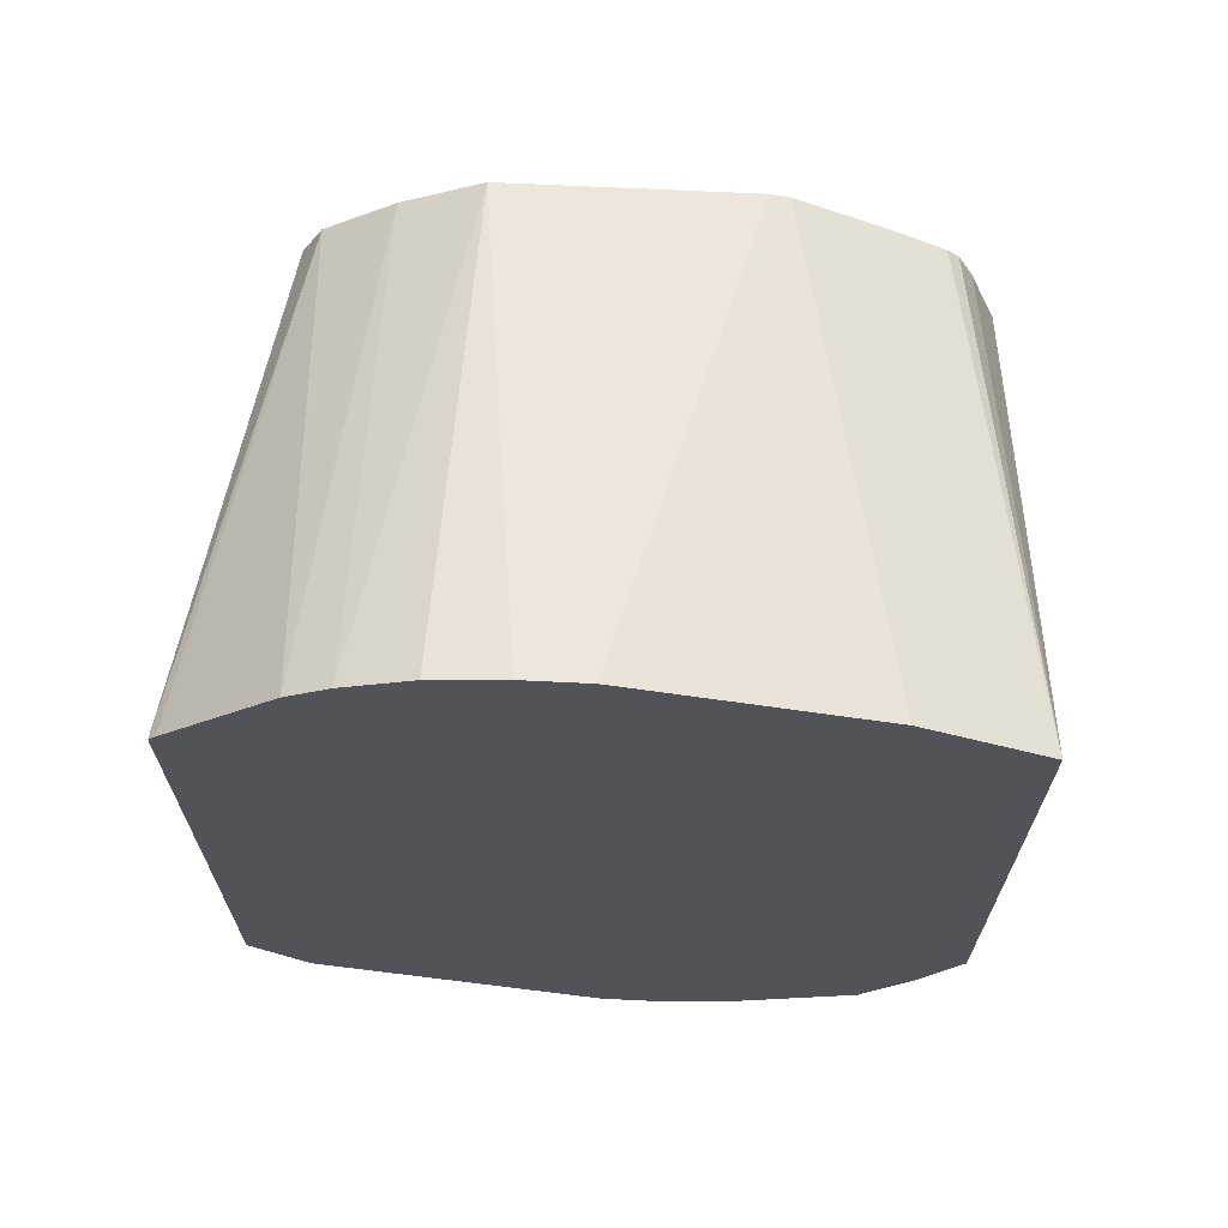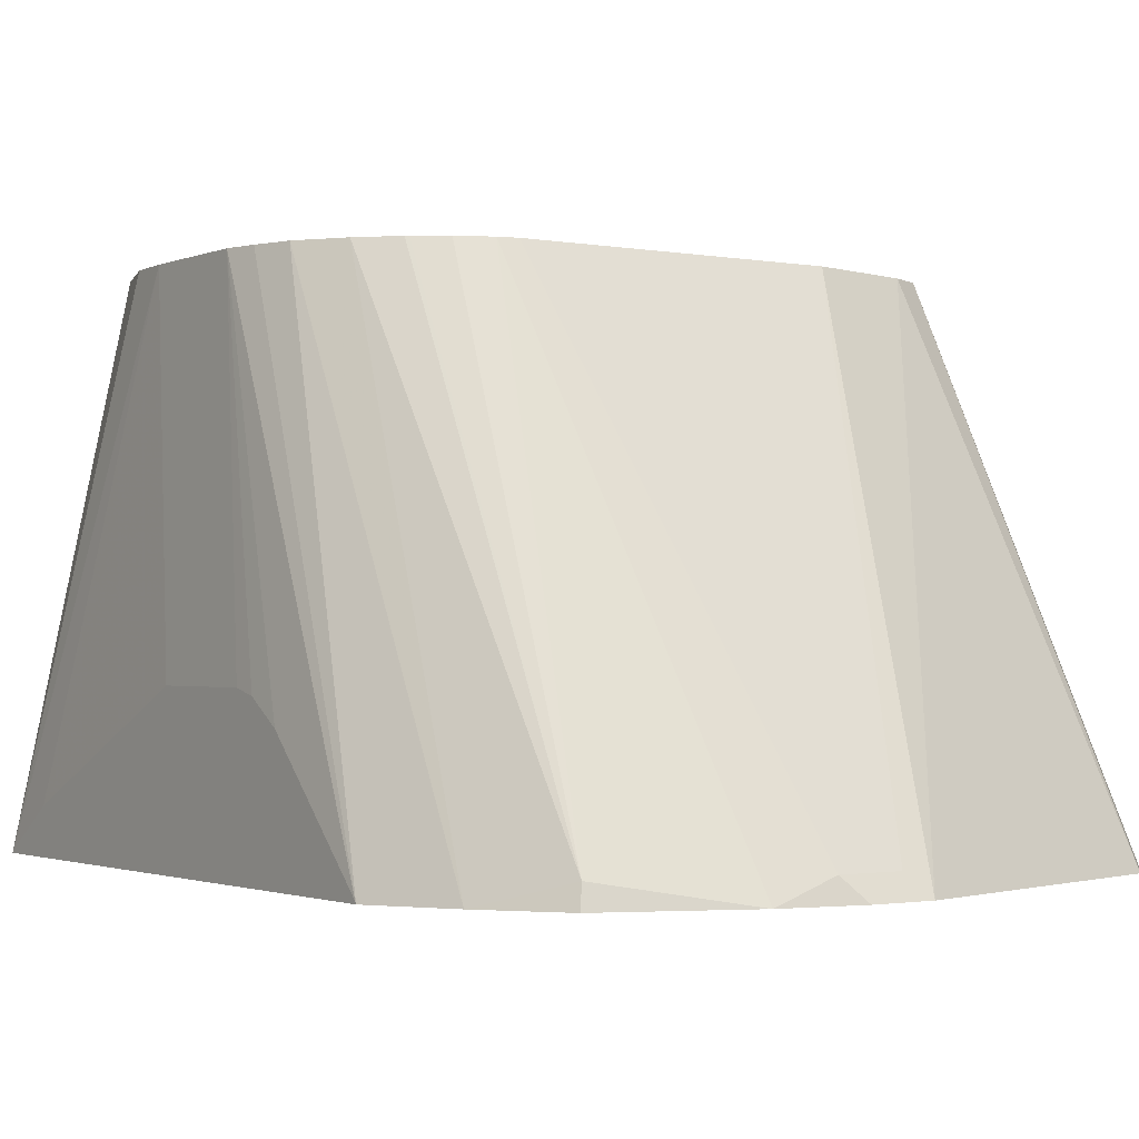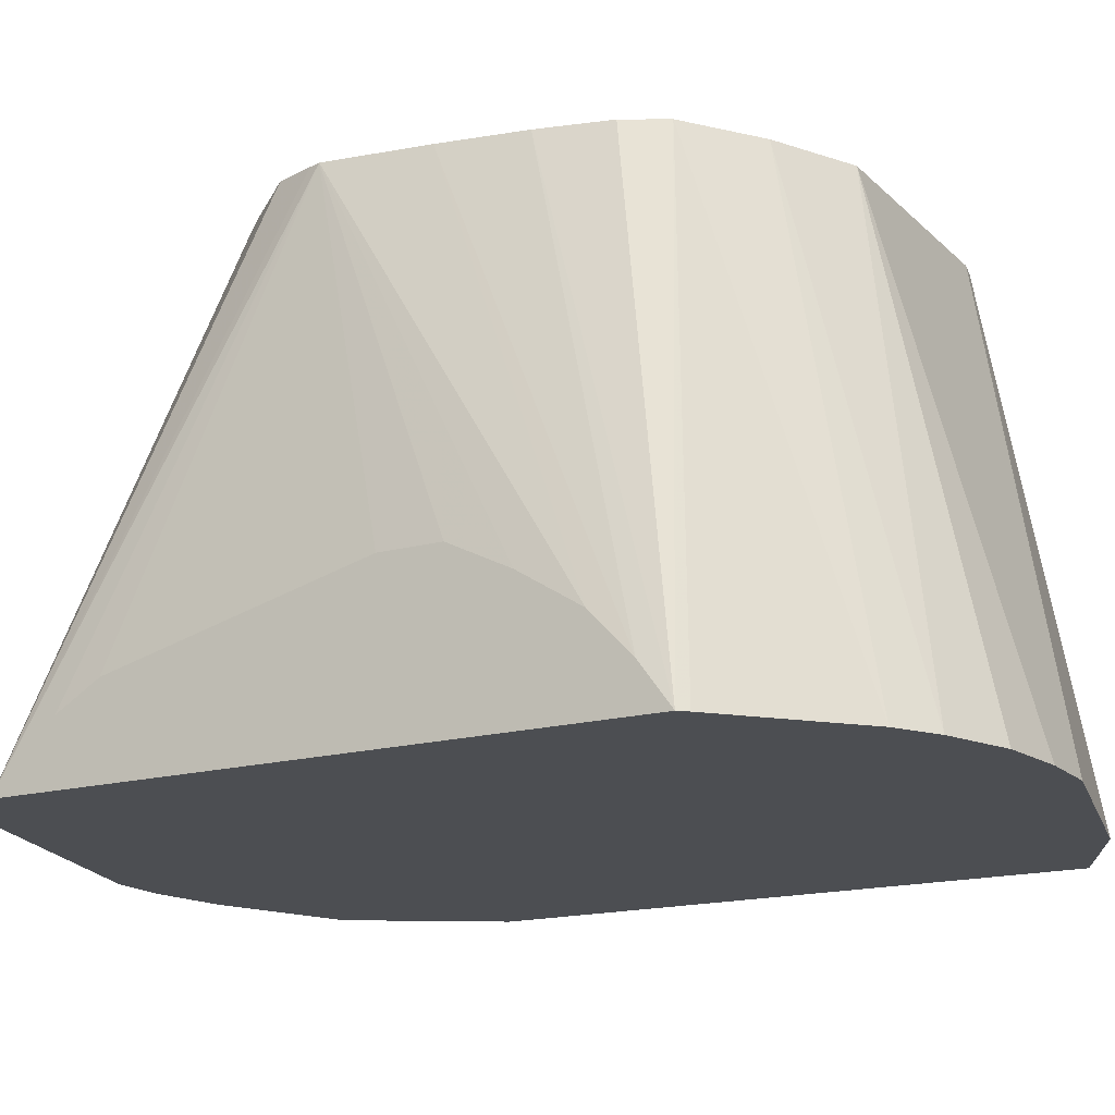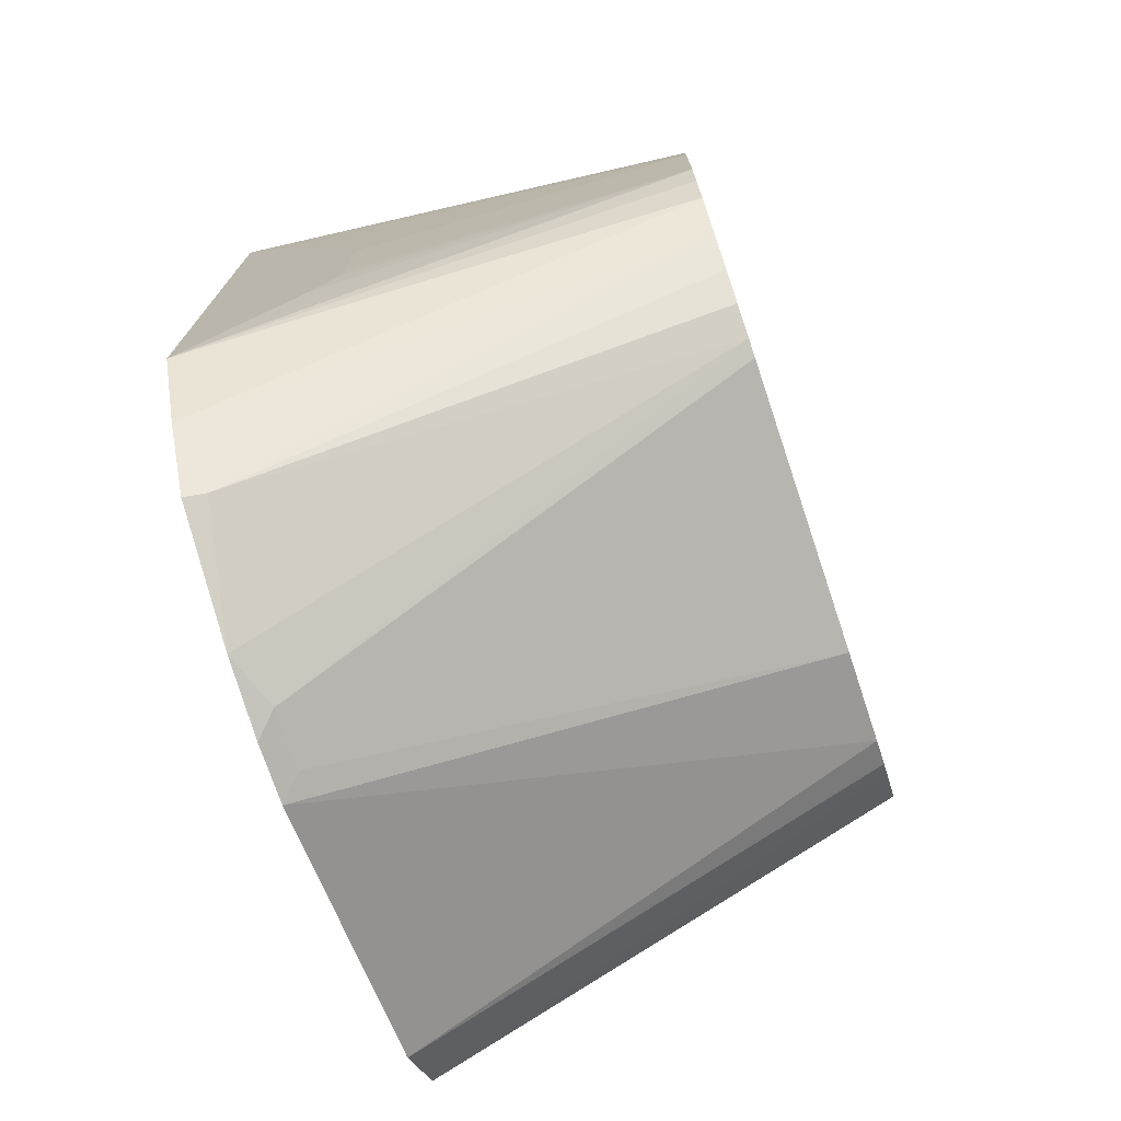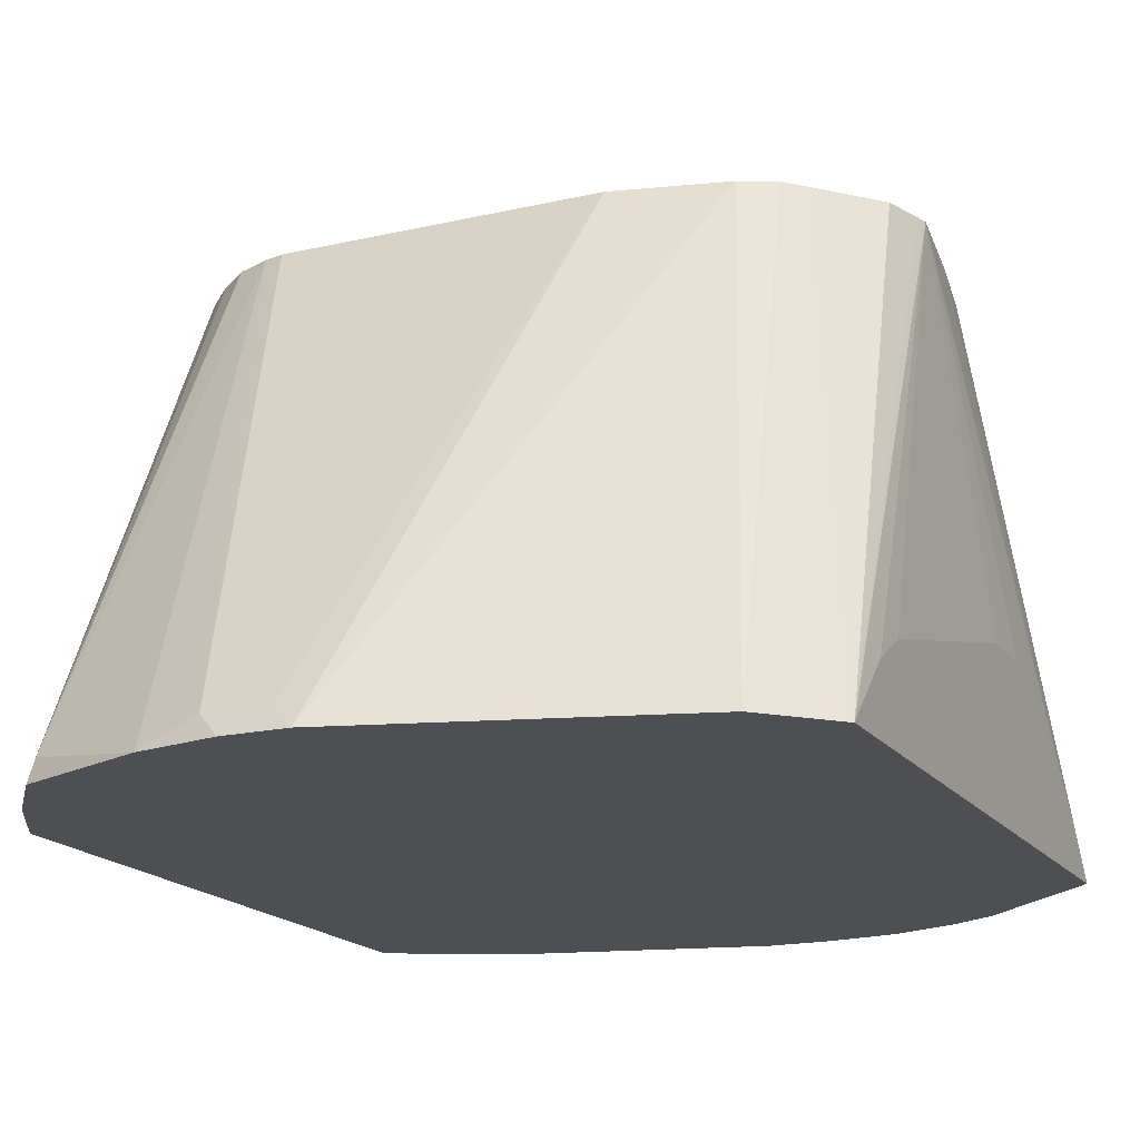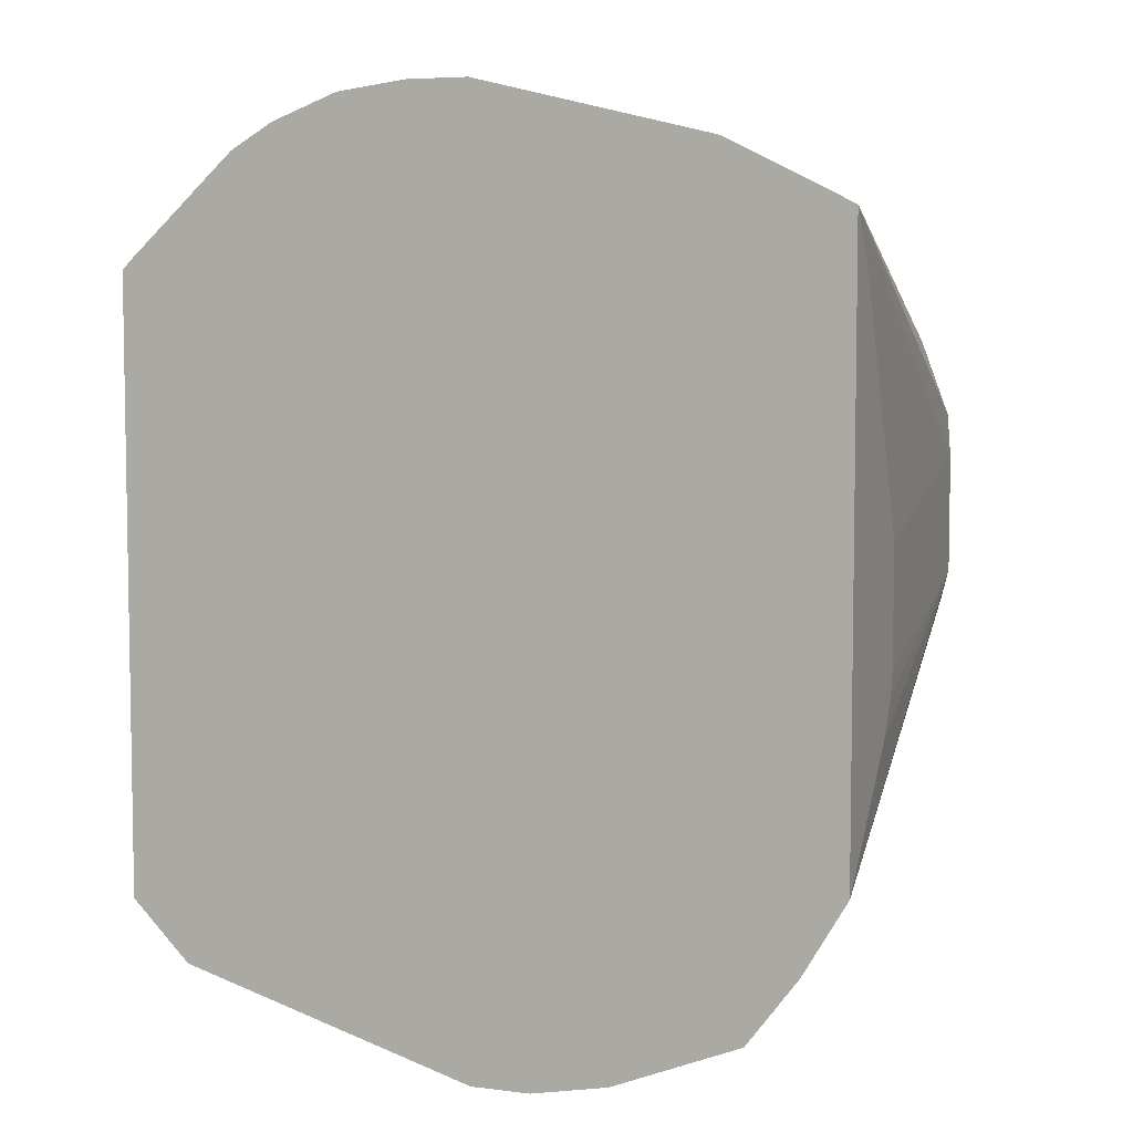
<metadata>
{"format":"obj","ext":"obj","renderer":"f3d","projection":"perspective","resolution":1024,"background":"white","views":[{"elev":67.5,"azim":2.8,"up":"+Z"},{"elev":-1.4,"azim":145.6,"up":"+Y"},{"elev":-16.7,"azim":-60.7,"up":"+Y"},{"elev":-73.8,"azim":108.6,"up":"+Z"},{"elev":-17.6,"azim":-155.4,"up":"+Y"},{"elev":5.9,"azim":20.8,"up":"+Z"}]}
</metadata>
<code>
v -0.1225 0.1425 0.1466
v -0.1225 0.1566 0.1361
v -0.1225 0.1424 0.1454
v -0.1198 0.1424 0.1494
v -0.0919 0.3117 0.1327
v -0.09911 0.3117 0.1195
v -0.1048 0.3117 0.09667
v -0.1225 0.171 0.1226
v -0.1099 0.3117 0.06908
v -0.1225 0.1424 -0.06179
v -0.08205 0.1424 0.1841
v -0.06807 0.3117 0.1497
v -0.115 0.3117 0.03543
v -0.1225 0.1838 0.1022
v -0.1225 0.143 -0.06129
v -0.114 0.3117 0.0318
v -0.1099 0.3117 0.01892
v -0.09348 0.3117 0.00051
v -0.0871 0.3117 -0.006288
v -0.1024 0.1424 -0.08221
v -0.06757 0.1424 0.1927
v -0.04084 0.3117 0.1634
v -0.1225 0.1634 -0.0409
v -0.1225 0.1635 -0.04071
v -0.1225 0.1722 -0.02628
v -0.1225 0.1736 -0.02041
v -0.1225 0.1941 0.06125
v -0.1225 0.1941 0.08168
v -0.07627 0.3117 -0.01172
v -0.0005215 0.1424 -0.1126
v -0.04475 0.1424 0.2014
v 0.04083 0.3117 0.1634
v -0.02123 0.1424 0.2045
v -0.06668 0.3117 -0.01411
v 0.00679 0.1498 -0.1089
v 0.01988 0.1424 -0.1126
v -0.04084 0.3117 -0.02041
v 0.04694 0.3117 0.162
v -1.809e-05 0.1424 0.2045
v 0.02721 0.1498 -0.1089
v 0.04622 0.1424 -0.1075
v 0.06125 0.3117 -0.02041
v 0.05694 0.3117 0.157
v 0.08059 0.1424 0.1849
v 0.08223 0.1424 0.1841
v 0.1224 0.1424 0.164
v 0.06746 0.3117 -0.01886
v 0.08848 0.1498 -0.08848
v 0.08997 0.1424 -0.08994
v 0.081 0.3117 0.1443
v 0.1224 0.1431 0.1633
v 0.1138 0.3117 0.09667
v 0.1041 0.3117 0.1225
v 0.09912 0.3117 0.1325
v 0.09529 0.3117 0.1362
v 0.1224 0.1424 -0.04136
v 0.07825 0.3117 -0.01445
v 0.1075 0.1424 -0.06663
v 0.08709 0.3117 -0.007498
v 0.0881 0.3117 -0.006691
v 0.09836 0.3117 0.003769
v 0.1224 0.1435 0.1629
v 0.115 0.3117 0.08168
v 0.1084 0.3117 0.01814
v 0.1224 0.1431 -0.04096
v 0.1224 0.1577 0.1416
v 0.1224 0.1941 0.06138
v 0.115 0.3117 0.04086
v 0.1091 0.3117 0.02044
v 0.1124 0.3117 0.0304
v 0.1224 0.184 -0.0001108
v 0.1224 0.1941 0.02056
v 0.1224 0.192 0.01224
f 30 35 40
f 30 40 36
f 30 34 37
f 30 37 35
f 32 39 38
f 35 37 42
f 38 39 44
f 36 40 41
f 38 44 45
f 38 45 46
f 38 46 43
f 40 42 47
f 29 34 30
f 68 73 71
f 35 42 40
f 22 39 32
f 13 25 26
f 22 31 33
f 41 48 49
f 10 18 19
f 10 19 20
f 11 21 12
f 12 21 22
f 13 15 23
f 22 33 39
f 13 23 24
f 13 26 27
f 13 27 28
f 13 28 14
f 19 29 20
f 20 29 30
f 21 31 22
f 13 24 25
f 41 47 48
f 51 62 63
f 46 51 52
f 51 63 52
f 56 58 64
f 56 64 65
f 58 61 64
f 62 66 63
f 63 66 67
f 48 61 58
f 63 67 72
f 64 69 65
f 65 69 70
f 65 70 68
f 65 68 71
f 68 72 73
f 10 17 18
f 63 72 68
f 43 46 50
f 48 60 61
f 48 57 59
f 46 52 53
f 46 53 54
f 46 54 55
f 46 55 50
f 46 56 65
f 46 65 71
f 48 59 60
f 46 71 73
f 46 72 67
f 46 67 66
f 46 66 62
f 46 62 51
f 47 57 48
f 48 58 49
f 46 73 72
f 10 16 17
f 40 47 41
f 10 15 13
f 3 10 20
f 3 20 30
f 3 30 36
f 3 36 41
f 3 41 49
f 3 49 58
f 2 9 8
f 3 58 56
f 3 46 45
f 3 45 44
f 3 44 39
f 3 39 33
f 3 33 31
f 3 31 21
f 3 56 46
f 3 21 11
f 2 7 9
f 1 6 7
f 10 13 16
f 1 2 8
f 1 8 14
f 1 14 28
f 1 28 27
f 1 27 26
f 1 7 2
f 1 26 25
f 1 24 23
f 1 23 15
f 1 15 10
f 1 10 3
f 1 3 4
f 1 5 6
f 1 25 24
f 3 11 4
f 1 4 5
f 5 11 12
f 5 47 42
f 5 42 37
f 5 37 34
f 5 34 29
f 5 29 19
f 5 19 18
f 5 57 47
f 5 17 16
f 5 13 9
f 5 9 7
f 5 7 6
f 8 9 13
f 8 13 14
f 4 11 5
f 5 16 13
f 5 59 57
f 5 18 17
f 5 61 60
f 5 12 22
f 5 60 59
f 5 22 32
f 5 32 38
f 5 38 43
f 5 43 50
f 5 55 54
f 5 54 53
f 5 50 55
f 5 53 52
f 5 52 63
f 5 63 68
f 5 68 70
f 5 70 69
f 5 69 64
f 5 64 61

</code>
